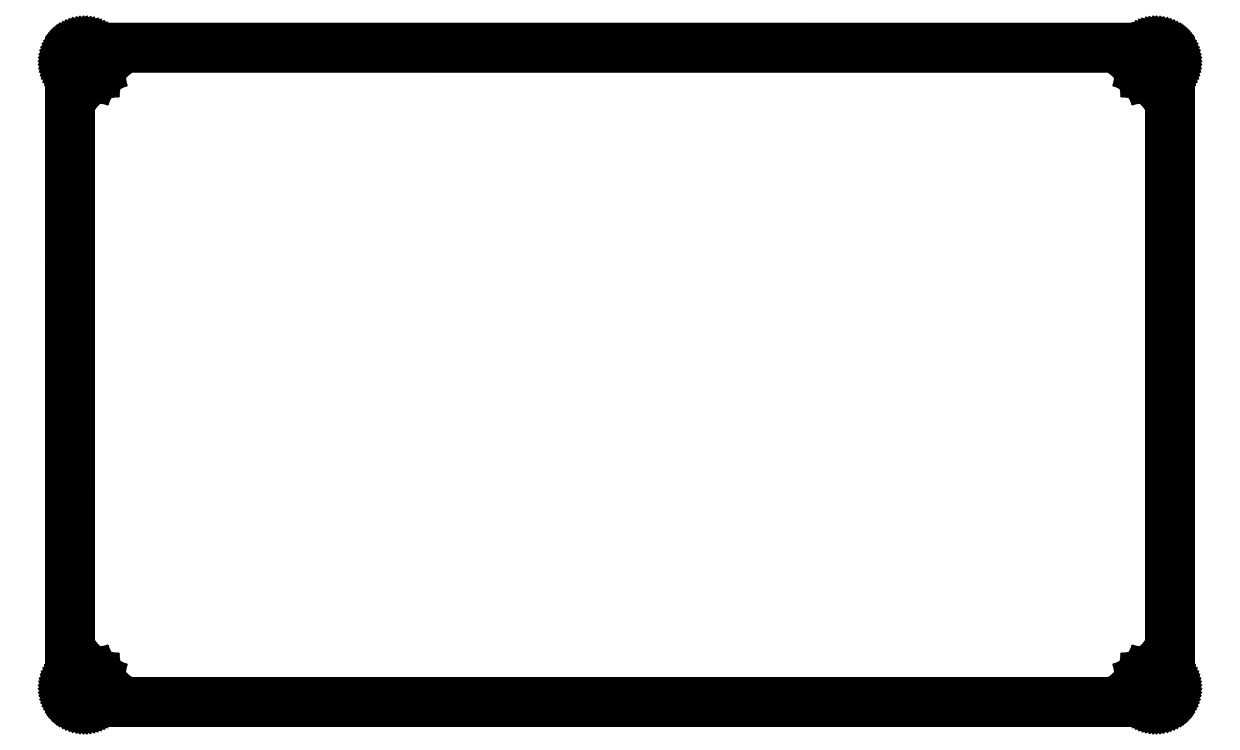
<metadata>
{"format":"dxf","ext":"dxf","renderer":"ezdxf+matplotlib","layout":"modelspace","background":"white","min_lineweight":24,"dpi":150}
</metadata>
<code>
0
SECTION
2
ENTITIES
0
LINE
8
0
10
151
20
91.06
30
0
11
151.1
21
91.06
31
0
0
LINE
8
0
10
151.1
20
91.06
30
0
11
151.3
21
91.04
31
0
0
LINE
8
0
10
151.3
20
91.04
30
0
11
151.4
21
91.01
31
0
0
LINE
8
0
10
151.4
20
91.01
30
0
11
151.6
21
90.96
31
0
0
LINE
8
0
10
151.6
20
90.96
30
0
11
151.7
21
90.91
31
0
0
LINE
8
0
10
151.7
20
90.91
30
0
11
151.9
21
90.84
31
0
0
LINE
8
0
10
151.9
20
90.84
30
0
11
152
21
90.77
31
0
0
LINE
8
0
10
152
20
90.77
30
0
11
152.1
21
90.68
31
0
0
LINE
8
0
10
152.1
20
90.68
30
0
11
152.3
21
90.58
31
0
0
LINE
8
0
10
152.3
20
90.58
30
0
11
152.4
21
90.48
31
0
0
LINE
8
0
10
152.4
20
90.48
30
0
11
152.5
21
90.36
31
0
0
LINE
8
0
10
152.5
20
90.36
30
0
11
152.6
21
90.24
31
0
0
LINE
8
0
10
152.6
20
90.24
30
0
11
152.7
21
90.11
31
0
0
LINE
8
0
10
152.7
20
90.11
30
0
11
152.8
21
89.97
31
0
0
LINE
8
0
10
152.8
20
89.97
30
0
11
152.8
21
89.83
31
0
0
LINE
8
0
10
152.8
20
89.83
30
0
11
152.9
21
89.68
31
0
0
LINE
8
0
10
152.9
20
89.68
30
0
11
152.9
21
89.53
31
0
0
LINE
8
0
10
152.9
20
89.53
30
0
11
152.9
21
89.37
31
0
0
LINE
8
0
10
152.9
20
89.37
30
0
11
153
21
89.22
31
0
0
LINE
8
0
10
153
20
89.22
30
0
11
153
21
89.06
31
0
0
LINE
8
0
10
153
20
89.06
30
0
11
153
21
2.099
31
0
0
LINE
8
0
10
153
20
2.099
30
0
11
153
21
1.942
31
0
0
LINE
8
0
10
153
20
1.942
30
0
11
152.9
21
1.785
31
0
0
LINE
8
0
10
152.9
20
1.785
30
0
11
152.9
21
1.632
31
0
0
LINE
8
0
10
152.9
20
1.632
30
0
11
152.9
21
1.48
31
0
0
LINE
8
0
10
152.9
20
1.48
30
0
11
152.8
21
1.333
31
0
0
LINE
8
0
10
152.8
20
1.333
30
0
11
152.8
21
1.191
31
0
0
LINE
8
0
10
152.8
20
1.191
30
0
11
152.7
21
1.053
31
0
0
LINE
8
0
10
152.7
20
1.053
30
0
11
152.6
21
0.9219
31
0
0
LINE
8
0
10
152.6
20
0.9219
30
0
11
152.5
21
0.7993
31
0
0
LINE
8
0
10
152.5
20
0.7993
30
0
11
152.4
21
0.6835
31
0
0
LINE
8
0
10
152.4
20
0.6835
30
0
11
152.3
21
0.5774
31
0
0
LINE
8
0
10
152.3
20
0.5774
30
0
11
152.1
21
0.4796
31
0
0
LINE
8
0
10
152.1
20
0.4796
30
0
11
152
21
0.3927
31
0
0
LINE
8
0
10
152
20
0.3927
30
0
11
151.9
21
0.3156
31
0
0
LINE
8
0
10
151.9
20
0.3156
30
0
11
151.7
21
0.2494
31
0
0
LINE
8
0
10
151.7
20
0.2494
30
0
11
151.6
21
0.1957
31
0
0
LINE
8
0
10
151.6
20
0.1957
30
0
11
151.4
21
0.153
31
0
0
LINE
8
0
10
151.4
20
0.153
30
0
11
151.3
21
0.1226
31
0
0
LINE
8
0
10
151.3
20
0.1226
30
0
11
151.1
21
0.1047
31
0
0
LINE
8
0
10
151.1
20
0.1047
30
0
11
151
21
0.09784
31
0
0
LINE
8
0
10
151
20
0.09784
30
0
11
2.095
21
0.09784
31
0
0
LINE
8
0
10
2.095
20
0.09784
30
0
11
1.938
21
0.1047
31
0
0
LINE
8
0
10
1.938
20
0.1047
30
0
11
1.782
21
0.1226
31
0
0
LINE
8
0
10
1.782
20
0.1226
30
0
11
1.627
21
0.153
31
0
0
LINE
8
0
10
1.627
20
0.153
30
0
11
1.476
21
0.1957
31
0
0
LINE
8
0
10
1.476
20
0.1957
30
0
11
1.328
21
0.2494
31
0
0
LINE
8
0
10
1.328
20
0.2494
30
0
11
1.186
21
0.3156
31
0
0
LINE
8
0
10
1.186
20
0.3156
30
0
11
1.05
21
0.3927
31
0
0
LINE
8
0
10
1.05
20
0.3927
30
0
11
0.9192
21
0.4796
31
0
0
LINE
8
0
10
0.9192
20
0.4796
30
0
11
0.7951
21
0.5774
31
0
0
LINE
8
0
10
0.7951
20
0.5774
30
0
11
0.6794
21
0.6835
31
0
0
LINE
8
0
10
0.6794
20
0.6835
30
0
11
0.5733
21
0.7993
31
0
0
LINE
8
0
10
0.5733
20
0.7993
30
0
11
0.4754
21
0.9219
31
0
0
LINE
8
0
10
0.4754
20
0.9219
30
0
11
0.3886
21
1.053
31
0
0
LINE
8
0
10
0.3886
20
1.053
30
0
11
0.3114
21
1.191
31
0
0
LINE
8
0
10
0.3114
20
1.191
30
0
11
0.2467
21
1.333
31
0
0
LINE
8
0
10
0.2467
20
1.333
30
0
11
0.1915
21
1.48
31
0
0
LINE
8
0
10
0.1915
20
1.48
30
0
11
0.1502
21
1.632
31
0
0
LINE
8
0
10
0.1502
20
1.632
30
0
11
0.1185
21
1.785
31
0
0
LINE
8
0
10
0.1185
20
1.785
30
0
11
0.1006
21
1.942
31
0
0
LINE
8
0
10
0.1006
20
1.942
30
0
11
0.09371
21
2.099
31
0
0
LINE
8
0
10
0.09371
20
2.099
30
0
11
0.09508
21
89.06
31
0
0
LINE
8
0
10
0.09508
20
89.06
30
0
11
0.1006
21
89.22
31
0
0
LINE
8
0
10
0.1006
20
89.22
30
0
11
0.1185
21
89.37
31
0
0
LINE
8
0
10
0.1185
20
89.37
30
0
11
0.1502
21
89.53
31
0
0
LINE
8
0
10
0.1502
20
89.53
30
0
11
0.1915
21
89.68
31
0
0
LINE
8
0
10
0.1915
20
89.68
30
0
11
0.2467
21
89.83
31
0
0
LINE
8
0
10
0.2467
20
89.83
30
0
11
0.3114
21
89.97
31
0
0
LINE
8
0
10
0.3114
20
89.97
30
0
11
0.3886
21
90.11
31
0
0
LINE
8
0
10
0.3886
20
90.11
30
0
11
0.4754
21
90.24
31
0
0
LINE
8
0
10
0.4754
20
90.24
30
0
11
0.5733
21
90.36
31
0
0
LINE
8
0
10
0.5733
20
90.36
30
0
11
0.6794
21
90.48
31
0
0
LINE
8
0
10
0.6794
20
90.48
30
0
11
0.7951
21
90.58
31
0
0
LINE
8
0
10
0.7951
20
90.58
30
0
11
0.9192
21
90.68
31
0
0
LINE
8
0
10
0.9192
20
90.68
30
0
11
1.05
21
90.77
31
0
0
LINE
8
0
10
1.05
20
90.77
30
0
11
1.186
21
90.84
31
0
0
LINE
8
0
10
1.186
20
90.84
30
0
11
1.328
21
90.91
31
0
0
LINE
8
0
10
1.328
20
90.91
30
0
11
1.476
21
90.96
31
0
0
LINE
8
0
10
1.476
20
90.96
30
0
11
1.627
21
91.01
31
0
0
LINE
8
0
10
1.627
20
91.01
30
0
11
1.782
21
91.04
31
0
0
LINE
8
0
10
1.782
20
91.04
30
0
11
1.938
21
91.06
31
0
0
LINE
8
0
10
1.938
20
91.06
30
0
11
2.095
21
91.06
31
0
0
LINE
8
0
10
2.095
20
91.06
30
0
11
151
21
91.06
31
0
0
LINE
8
0
10
150
20
4.025
30
0
11
149.6
21
3.812
31
0
0
LINE
8
0
10
149.6
20
3.812
30
0
11
149.3
21
3.48
31
0
0
LINE
8
0
10
149.3
20
3.48
30
0
11
149
21
3.062
31
0
0
LINE
8
0
10
149
20
3.062
30
0
11
149
21
2.598
31
0
0
LINE
8
0
10
149
20
2.598
30
0
11
149
21
2.135
31
0
0
LINE
8
0
10
149
20
2.135
30
0
11
149.3
21
1.716
31
0
0
LINE
8
0
10
149.3
20
1.716
30
0
11
149.6
21
1.384
31
0
0
LINE
8
0
10
149.6
20
1.384
30
0
11
150
21
1.171
31
0
0
LINE
8
0
10
150
20
1.171
30
0
11
150.5
21
1.098
31
0
0
LINE
8
0
10
150.5
20
1.098
30
0
11
150.9
21
1.171
31
0
0
LINE
8
0
10
150.9
20
1.171
30
0
11
151.4
21
1.384
31
0
0
LINE
8
0
10
151.4
20
1.384
30
0
11
151.7
21
1.716
31
0
0
LINE
8
0
10
151.7
20
1.716
30
0
11
151.9
21
2.135
31
0
0
LINE
8
0
10
151.9
20
2.135
30
0
11
152
21
2.598
31
0
0
LINE
8
0
10
152
20
2.598
30
0
11
151.9
21
3.062
31
0
0
LINE
8
0
10
151.9
20
3.062
30
0
11
151.7
21
3.48
31
0
0
LINE
8
0
10
151.7
20
3.48
30
0
11
151.4
21
3.812
31
0
0
LINE
8
0
10
151.4
20
3.812
30
0
11
150.9
21
4.025
31
0
0
LINE
8
0
10
150.9
20
4.025
30
0
11
150.5
21
4.098
31
0
0
LINE
8
0
10
150.5
20
4.098
30
0
11
150
21
4.025
31
0
0
LINE
8
0
10
2.13
20
4.025
30
0
11
1.713
21
3.812
31
0
0
LINE
8
0
10
1.713
20
3.812
30
0
11
1.381
21
3.48
31
0
0
LINE
8
0
10
1.381
20
3.48
30
0
11
1.167
21
3.062
31
0
0
LINE
8
0
10
1.167
20
3.062
30
0
11
1.094
21
2.598
31
0
0
LINE
8
0
10
1.094
20
2.598
30
0
11
1.167
21
2.135
31
0
0
LINE
8
0
10
1.167
20
2.135
30
0
11
1.381
21
1.716
31
0
0
LINE
8
0
10
1.381
20
1.716
30
0
11
1.713
21
1.384
31
0
0
LINE
8
0
10
1.713
20
1.384
30
0
11
2.13
21
1.171
31
0
0
LINE
8
0
10
2.13
20
1.171
30
0
11
2.595
21
1.098
31
0
0
LINE
8
0
10
2.595
20
1.098
30
0
11
3.058
21
1.171
31
0
0
LINE
8
0
10
3.058
20
1.171
30
0
11
3.475
21
1.384
31
0
0
LINE
8
0
10
3.475
20
1.384
30
0
11
3.808
21
1.716
31
0
0
LINE
8
0
10
3.808
20
1.716
30
0
11
4.021
21
2.135
31
0
0
LINE
8
0
10
4.021
20
2.135
30
0
11
4.094
21
2.598
31
0
0
LINE
8
0
10
4.094
20
2.598
30
0
11
4.021
21
3.062
31
0
0
LINE
8
0
10
4.021
20
3.062
30
0
11
3.808
21
3.48
31
0
0
LINE
8
0
10
3.808
20
3.48
30
0
11
3.475
21
3.812
31
0
0
LINE
8
0
10
3.475
20
3.812
30
0
11
3.058
21
4.025
31
0
0
LINE
8
0
10
3.058
20
4.025
30
0
11
2.595
21
4.098
31
0
0
LINE
8
0
10
2.595
20
4.098
30
0
11
2.13
21
4.025
31
0
0
LINE
8
0
10
150
20
89.99
30
0
11
149.6
21
89.77
31
0
0
LINE
8
0
10
149.6
20
89.77
30
0
11
149.3
21
89.44
31
0
0
LINE
8
0
10
149.3
20
89.44
30
0
11
149
21
89.03
31
0
0
LINE
8
0
10
149
20
89.03
30
0
11
149
21
88.56
31
0
0
LINE
8
0
10
149
20
88.56
30
0
11
149
21
88.1
31
0
0
LINE
8
0
10
149
20
88.1
30
0
11
149.3
21
87.68
31
0
0
LINE
8
0
10
149.3
20
87.68
30
0
11
149.6
21
87.35
31
0
0
LINE
8
0
10
149.6
20
87.35
30
0
11
150
21
87.13
31
0
0
LINE
8
0
10
150
20
87.13
30
0
11
150.5
21
87.06
31
0
0
LINE
8
0
10
150.5
20
87.06
30
0
11
150.9
21
87.13
31
0
0
LINE
8
0
10
150.9
20
87.13
30
0
11
151.4
21
87.35
31
0
0
LINE
8
0
10
151.4
20
87.35
30
0
11
151.7
21
87.68
31
0
0
LINE
8
0
10
151.7
20
87.68
30
0
11
151.9
21
88.1
31
0
0
LINE
8
0
10
151.9
20
88.1
30
0
11
152
21
88.56
31
0
0
LINE
8
0
10
152
20
88.56
30
0
11
151.9
21
89.03
31
0
0
LINE
8
0
10
151.9
20
89.03
30
0
11
151.7
21
89.44
31
0
0
LINE
8
0
10
151.7
20
89.44
30
0
11
151.4
21
89.77
31
0
0
LINE
8
0
10
151.4
20
89.77
30
0
11
150.9
21
89.99
31
0
0
LINE
8
0
10
150.9
20
89.99
30
0
11
150.5
21
90.06
31
0
0
LINE
8
0
10
150.5
20
90.06
30
0
11
150
21
89.99
31
0
0
LINE
8
0
10
2.13
20
89.99
30
0
11
1.713
21
89.77
31
0
0
LINE
8
0
10
1.713
20
89.77
30
0
11
1.381
21
89.44
31
0
0
LINE
8
0
10
1.381
20
89.44
30
0
11
1.167
21
89.03
31
0
0
LINE
8
0
10
1.167
20
89.03
30
0
11
1.094
21
88.56
31
0
0
LINE
8
0
10
1.094
20
88.56
30
0
11
1.167
21
88.1
31
0
0
LINE
8
0
10
1.167
20
88.1
30
0
11
1.381
21
87.68
31
0
0
LINE
8
0
10
1.381
20
87.68
30
0
11
1.713
21
87.35
31
0
0
LINE
8
0
10
1.713
20
87.35
30
0
11
2.13
21
87.13
31
0
0
LINE
8
0
10
2.13
20
87.13
30
0
11
2.595
21
87.06
31
0
0
LINE
8
0
10
2.595
20
87.06
30
0
11
3.058
21
87.13
31
0
0
LINE
8
0
10
3.058
20
87.13
30
0
11
3.475
21
87.35
31
0
0
LINE
8
0
10
3.475
20
87.35
30
0
11
3.808
21
87.68
31
0
0
LINE
8
0
10
3.808
20
87.68
30
0
11
4.021
21
88.1
31
0
0
LINE
8
0
10
4.021
20
88.1
30
0
11
4.094
21
88.56
31
0
0
LINE
8
0
10
4.094
20
88.56
30
0
11
4.021
21
89.03
31
0
0
LINE
8
0
10
4.021
20
89.03
30
0
11
3.808
21
89.44
31
0
0
LINE
8
0
10
3.808
20
89.44
30
0
11
3.475
21
89.77
31
0
0
LINE
8
0
10
3.475
20
89.77
30
0
11
3.058
21
89.99
31
0
0
LINE
8
0
10
3.058
20
89.99
30
0
11
2.595
21
90.06
31
0
0
LINE
8
0
10
2.595
20
90.06
30
0
11
2.13
21
89.99
31
0
0
ENDSEC
0
EOF

</code>
